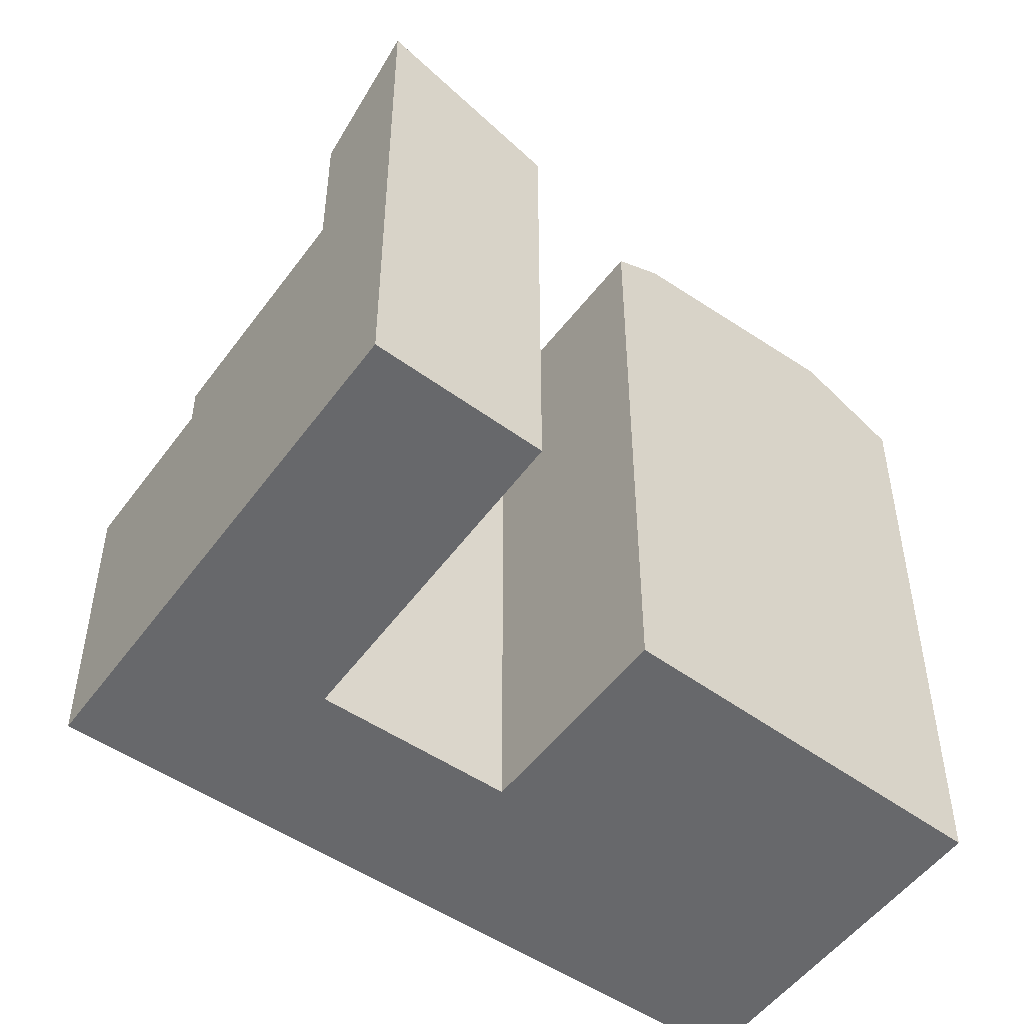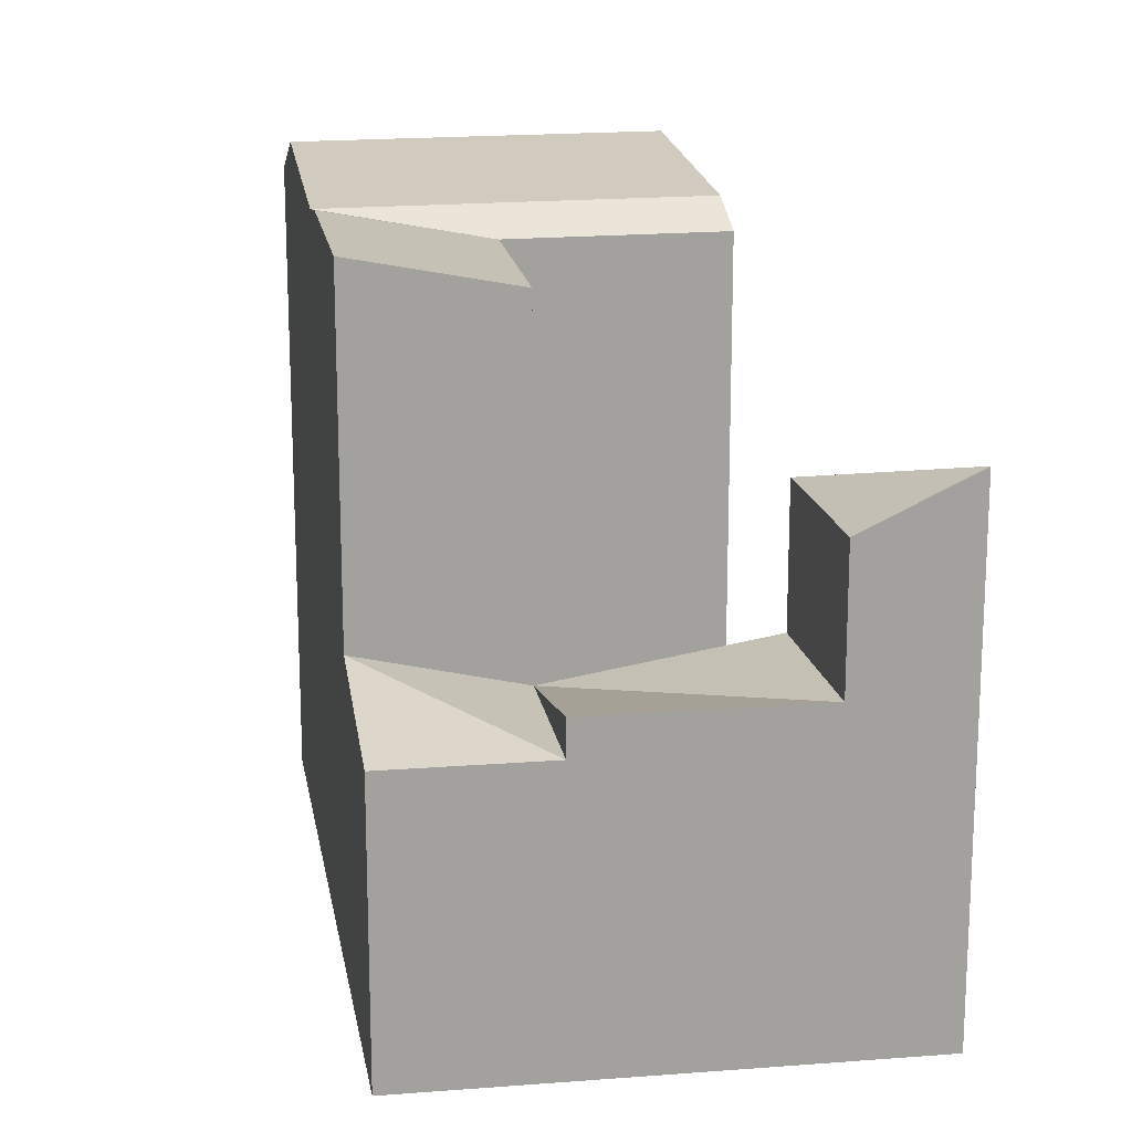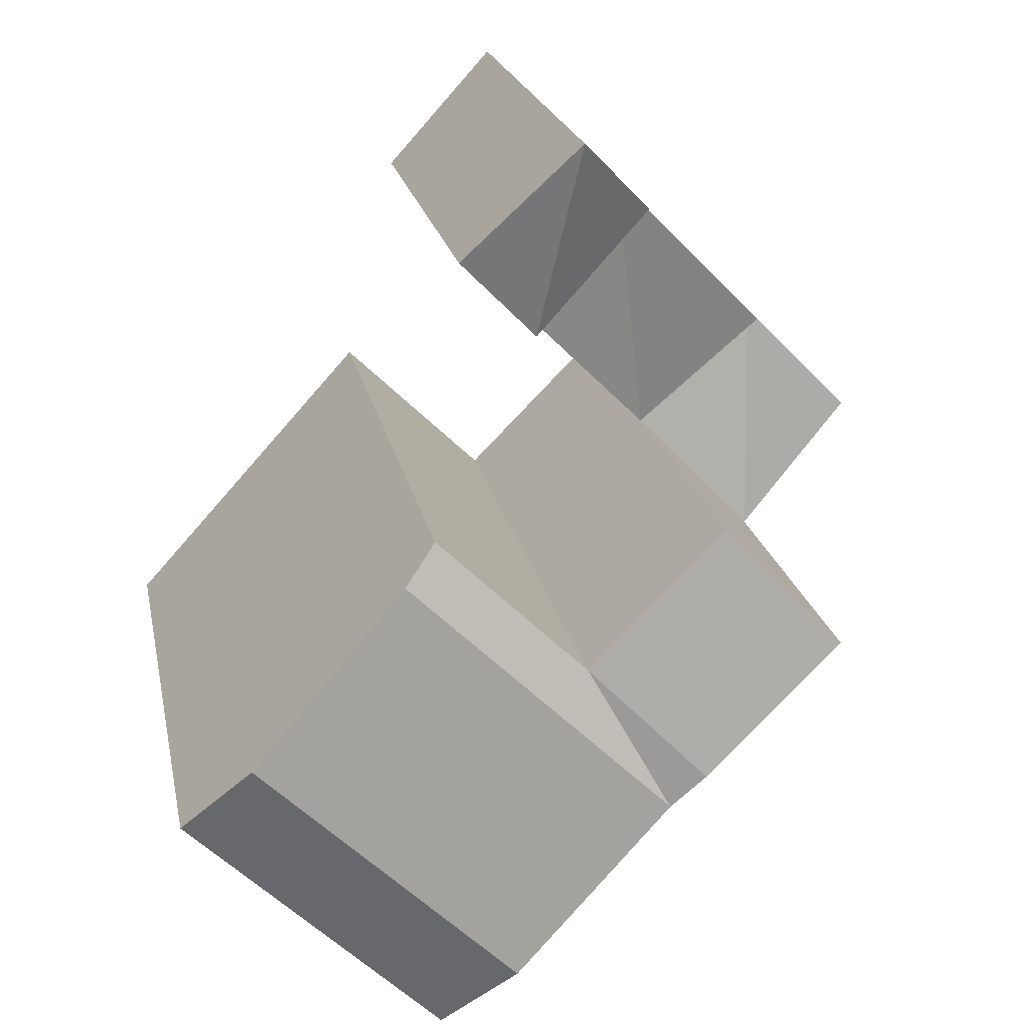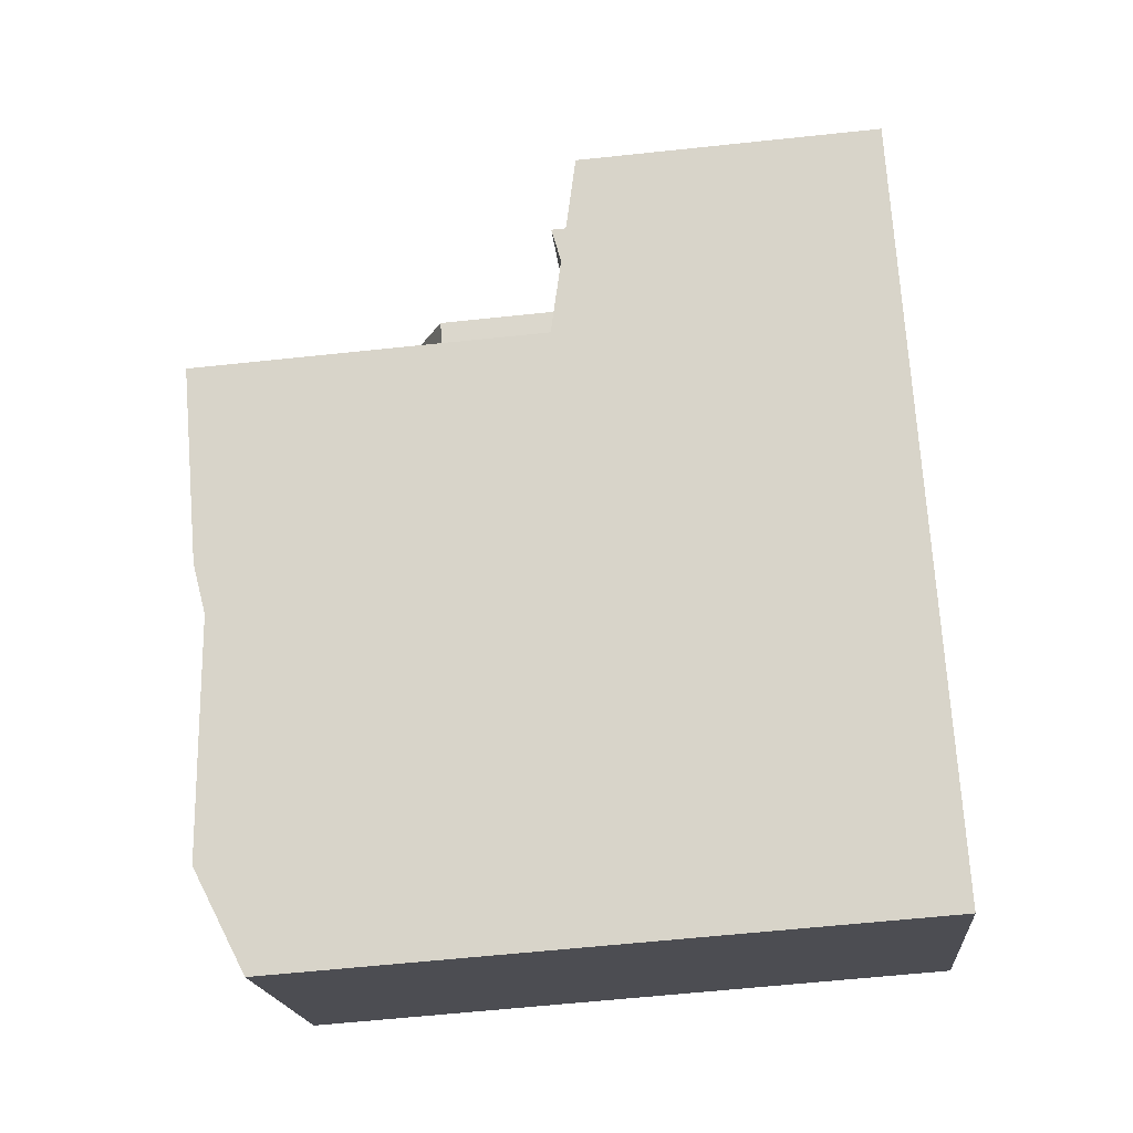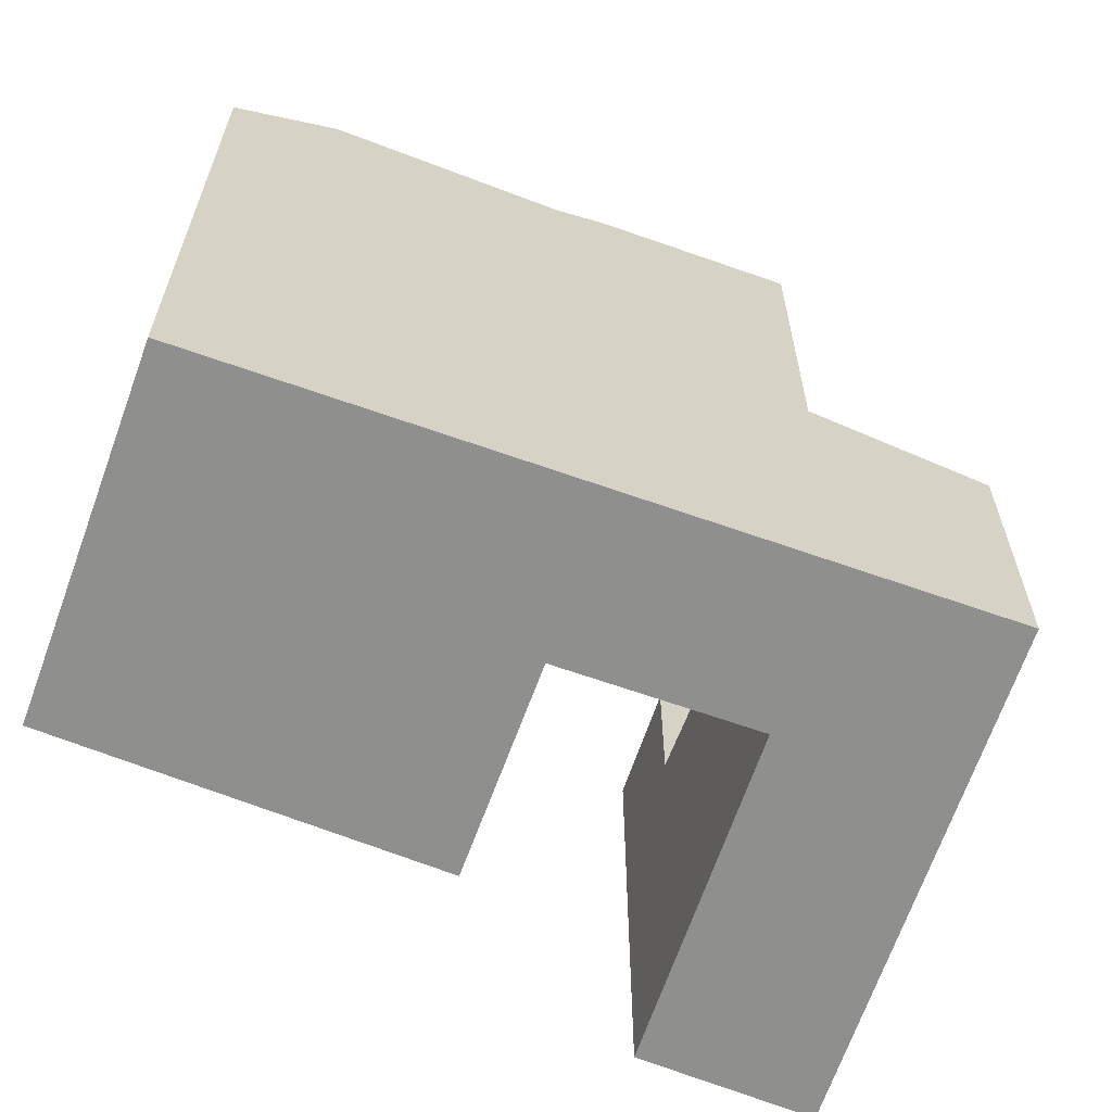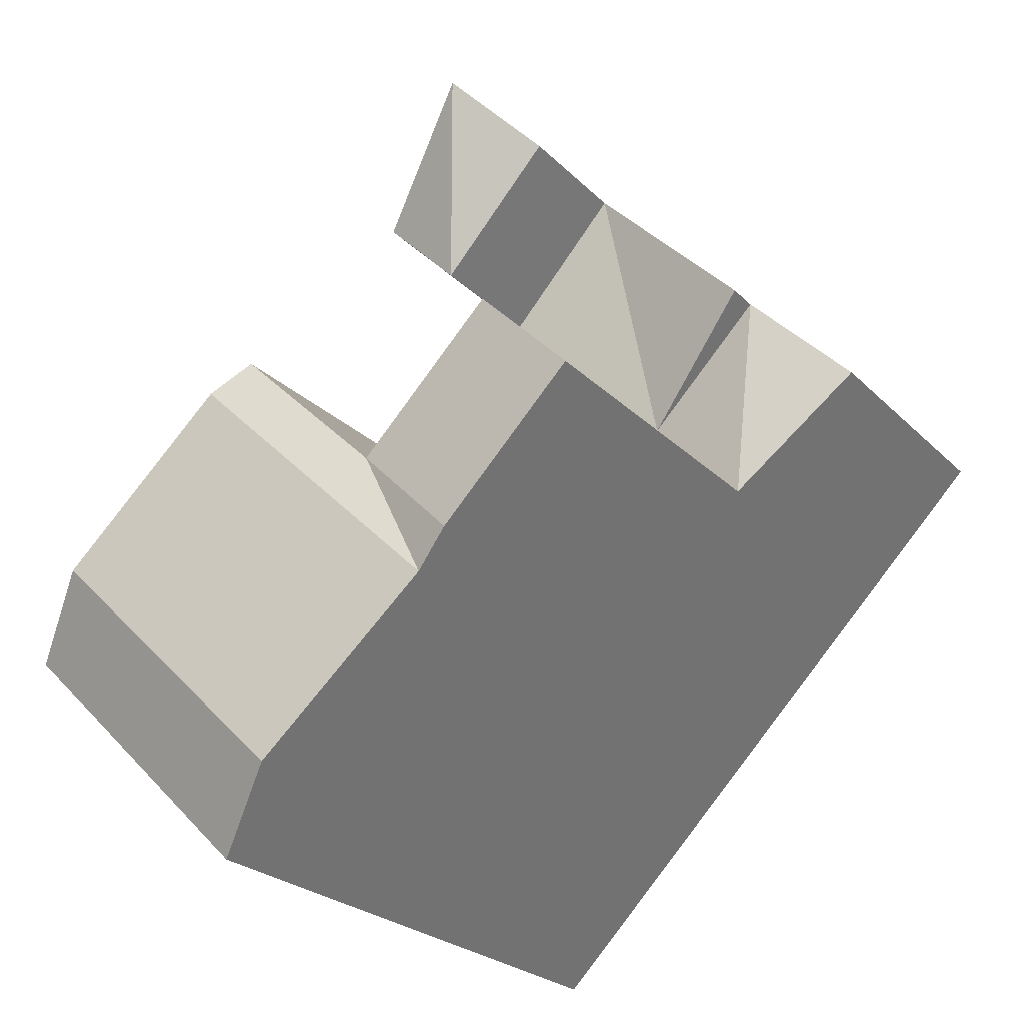
<metadata>
{"format":"obj","ext":"obj","renderer":"f3d","projection":"perspective","resolution":1024,"background":"white","views":[{"elev":-52.4,"azim":9.5,"up":"+Y"},{"elev":18.3,"azim":-54.0,"up":"+Y"},{"elev":20.7,"azim":169.0,"up":"+Z"},{"elev":-60.9,"azim":-83.8,"up":"+Z"},{"elev":-65.2,"azim":-154.2,"up":"+Y"},{"elev":-24.3,"azim":-147.4,"up":"+Z"}]}
</metadata>
<code>
v  13.27 22.85 -5.18
v  4.304 23.98 -4.361
v  8.373 22.85 -0.2222
v  9.108 23.98 -9.229
v  8.373 10.37 -0.2218
v  9.8 11.68 9.967
v  13.92 11.68 5.423
v  4.07 11.68 4.139
v  4.304 11.68 -4.361
v  4.07 10.37 4.139
v  0.0002216 10.37 -0.0003276
v  12.64 18.64 12.85
v  13.92 16.7 5.423
v  9.8 16.7 9.967
v  16.76 16.7 8.311
v  14.5 23.68 -6.427
v  18.72 22.85 0.133
v  19.9 23.68 -1.164
v  20.29 24.39 -12.29
v  25.44 24.39 -7.272
v  22.87 22.85 -14.91
v  27.92 22.85 -9.998
v  18.71 22.85 -18.96
v  16.13 24.39 -16.34
v  10.34 23.68 -10.48
v  9.8 -6.103e-16 9.967
v  16.76 -5.089e-16 8.311
v  12.64 -7.871e-16 12.86
v  13.92 -3.321e-16 5.424
v  13.27 3.171e-16 -5.179
v  27.92 6.121e-16 -9.997
v  18.72 -8.191e-18 0.1338
v  22.87 9.13e-16 -14.91
v  18.71 1.161e-15 -18.96
v  9.108 5.651e-16 -9.228
v  8.373 1.356e-17 -0.2215
v  4.303 2.67e-16 -4.36
v  4.069 -2.534e-16 4.139
v  0 0 0
g defaultobject
f 1 2 3
f 2 1 4
f 5 6 7
f 6 5 8
f 9 10 5
f 10 9 11
f 12 13 14
f 13 12 15
f 16 17 18
f 17 16 1
f 19 18 20
f 18 19 16
f 21 20 22
f 20 21 19
f 19 23 24
f 23 19 21
f 16 24 25
f 24 16 19
f 16 25 1
f 25 4 1
f 26 27 28
f 27 26 29
f 30 31 32
f 31 30 33
f 34 30 35
f 30 34 33
f 35 36 37
f 36 35 30
f 29 38 36
f 38 29 26
f 36 39 37
f 39 36 38
f 12 26 28
f 26 12 14
f 14 7 6
f 7 14 13
f 29 15 27
f 15 29 13
f 27 12 28
f 12 27 15
f 22 32 31
f 32 22 17
f 17 22 20
f 17 20 18
f 17 30 32
f 30 17 1
f 33 22 31
f 22 33 21
f 4 34 35
f 34 4 25
f 25 23 34
f 23 25 24
f 34 21 33
f 21 34 23
f 2 35 37
f 35 2 4
f 30 3 36
f 3 30 1
f 3 9 5
f 9 3 2
f 36 7 29
f 7 36 5
f 6 38 26
f 38 6 8
f 8 5 10
f 10 39 38
f 39 10 11
f 11 37 39
f 37 11 9

</code>
